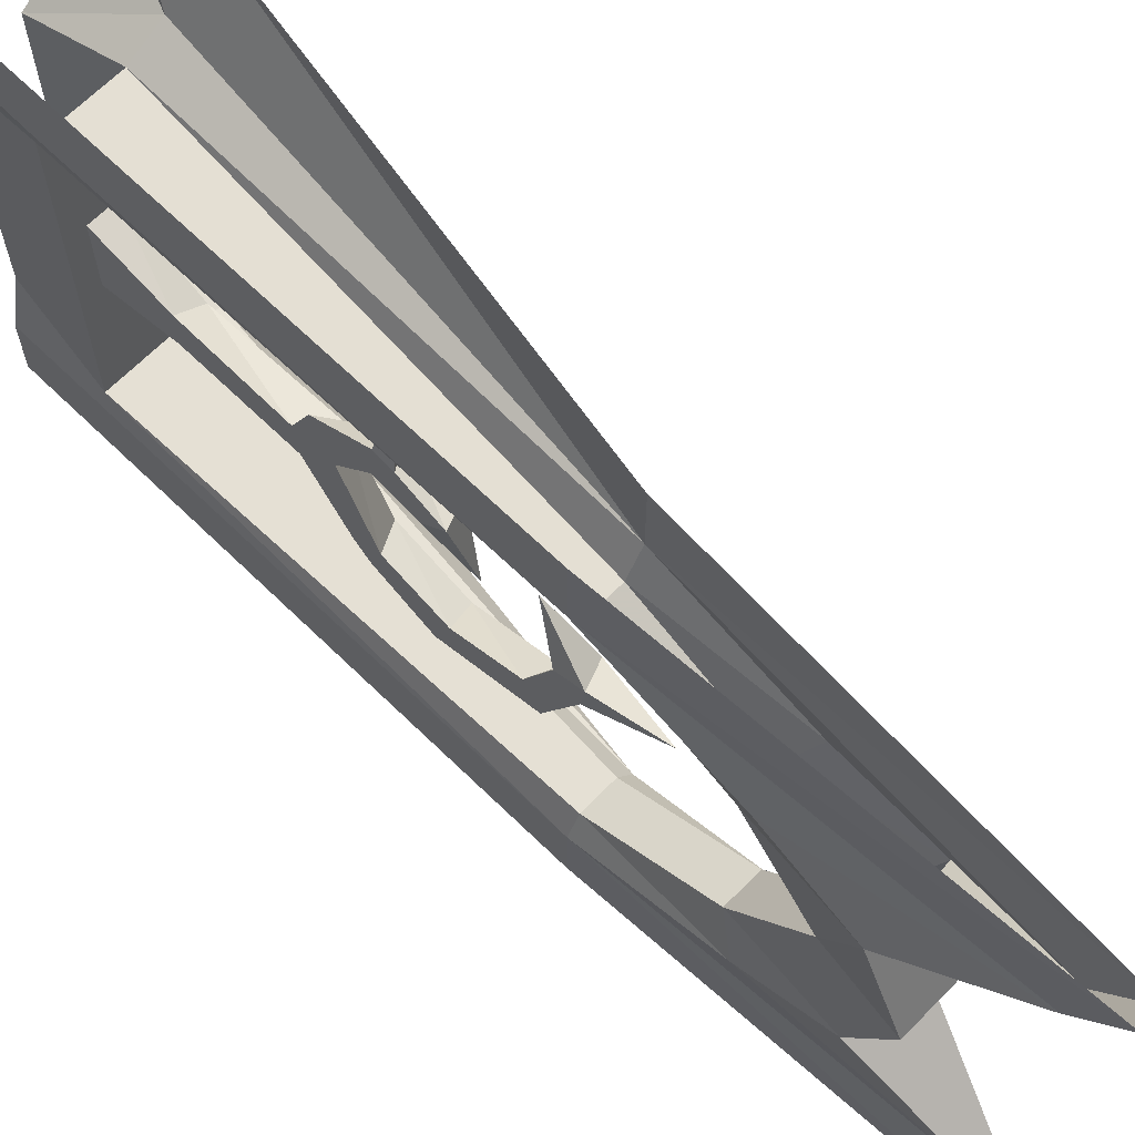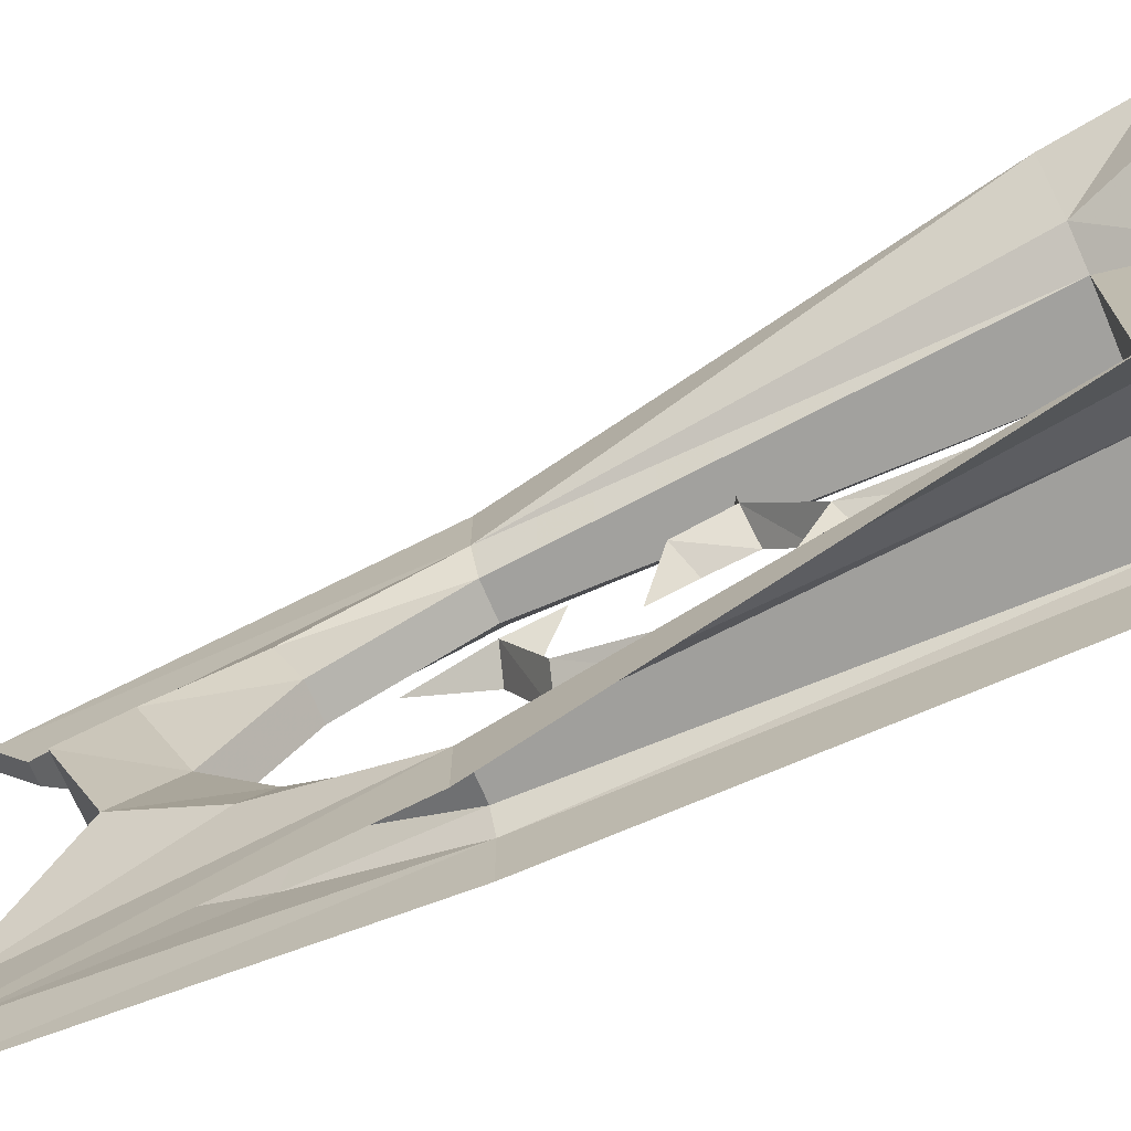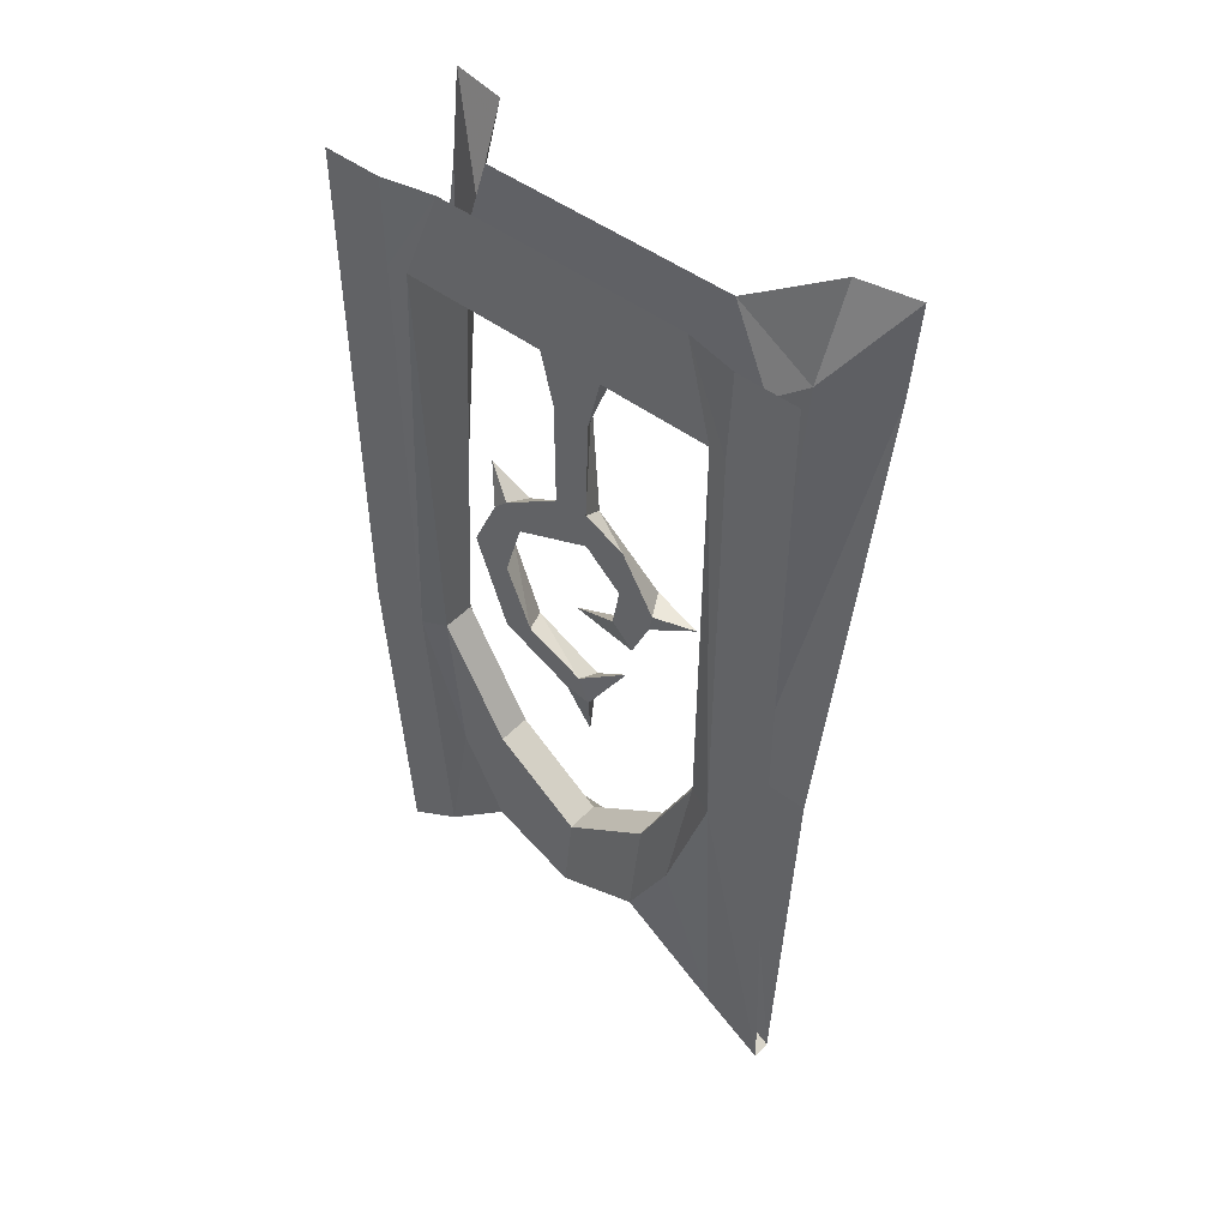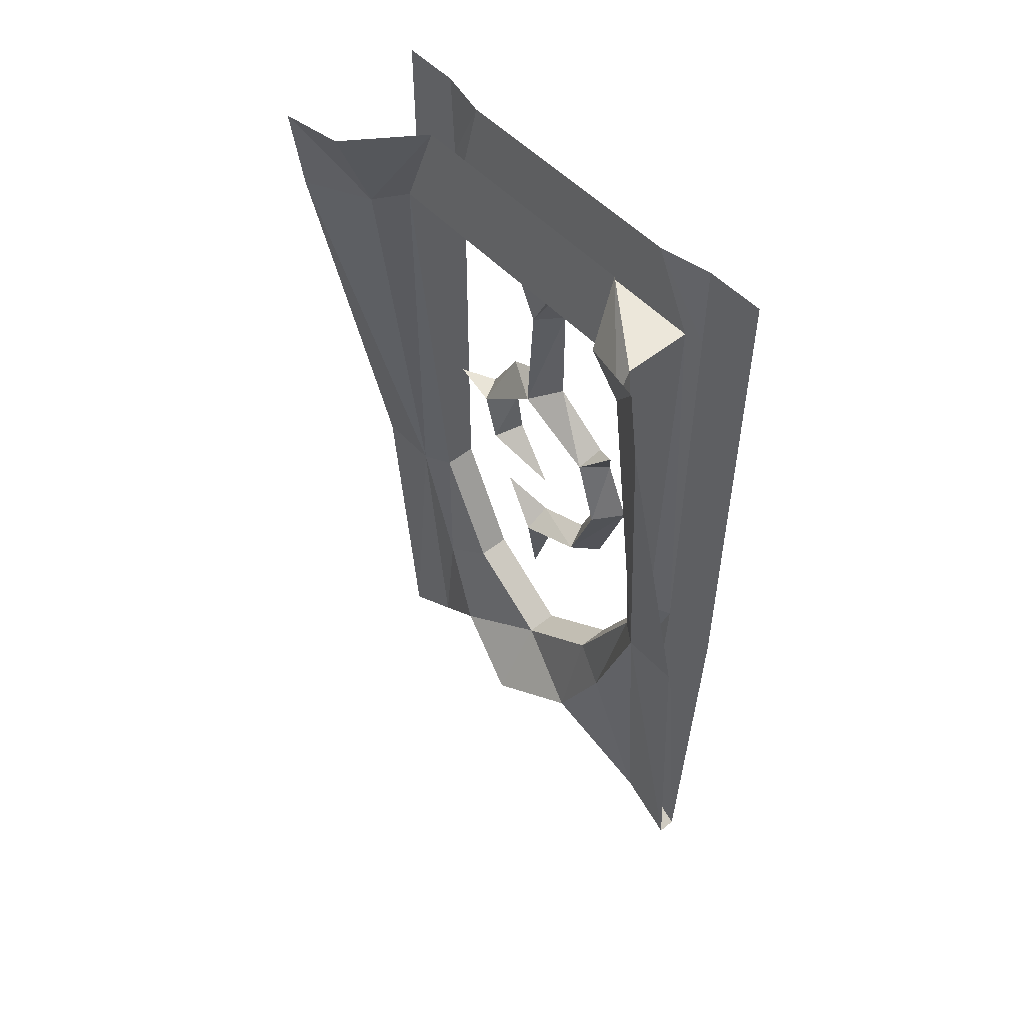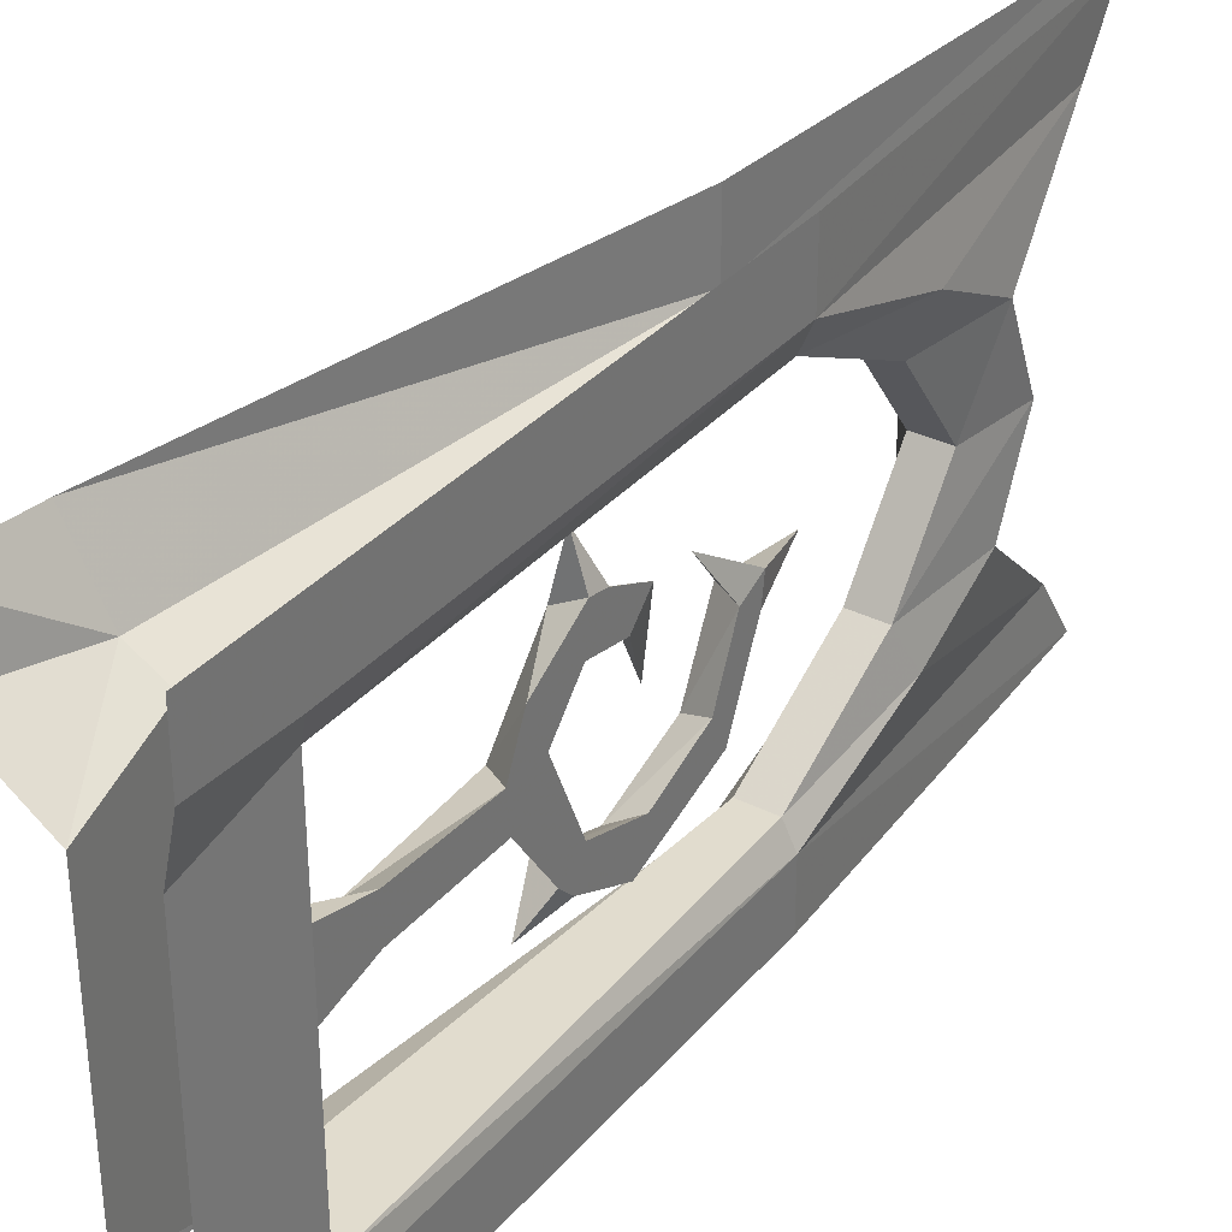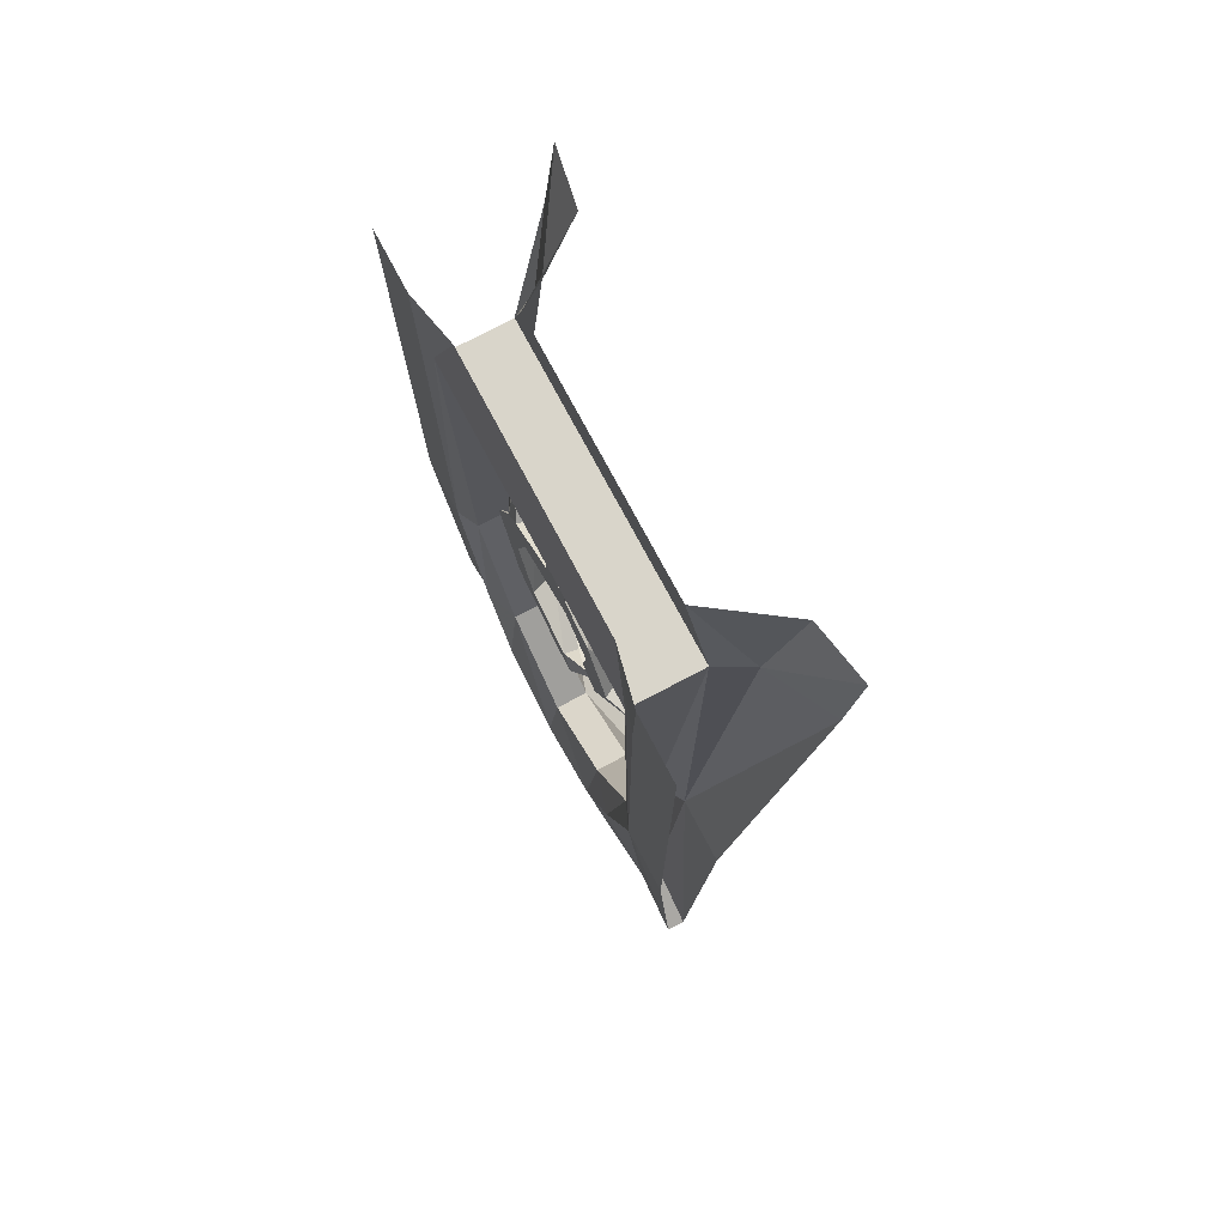
<metadata>
{"format":"obj","ext":"obj","renderer":"f3d","projection":"perspective","resolution":1024,"background":"white","views":[{"elev":66.0,"azim":-45.6,"up":"+Z"},{"elev":-71.5,"azim":113.3,"up":"+Z"},{"elev":47.6,"azim":-49.4,"up":"+Y"},{"elev":51.7,"azim":138.9,"up":"+Y"},{"elev":33.8,"azim":-145.9,"up":"+Z"},{"elev":74.7,"azim":-27.9,"up":"+Y"}]}
</metadata>
<code>
v -0.3984 -0.3438 0
v -0.4531 -0.3438 -0.03906
v -0.4531 -0.1875 -0.07812
v -0.3984 -0.1875 -0.07812
v -0.3984 -0.1875 0.07812
v -0.4531 -0.3438 0.03906
v -0.4531 -0.5625 0.03125
v -0.3984 -0.6016 0.01562
v -0.4531 -0.5703 -0.03906
v -0.4531 -0.1875 0.07812
v -0.5 -1.094 0.3672
v -0.4609 -1.789 0.3672
v -0.4609 -1.875 0.5
v -0.5 -1.094 0.5
v -0.5 -0.1875 0.5
v -0.5 -0.1875 0.3672
v -0.4922 -0.1875 0.3281
v -0.4766 -1.094 0.3125
v -0.5 -1.383 0.2734
v -0.5 -1.562 0.1797
v -0.4219 -1.789 0.3672
v -0.4219 -1.875 0.5
v -0.5 -1.094 -0.375
v -0.5 -1.094 -0.5
v -0.4609 -1.875 -0.5
v -0.4609 -1.789 -0.375
v -0.5 -1.383 -0.2734
v -0.4766 -1.094 -0.3281
v -0.4922 -0.1875 -0.3359
v -0.5 -0.1875 -0.375
v -0.5 -0.1875 -0.5
v -0.5 -1.562 -0.1797
v -0.3516 -1.562 -0.1797
v -0.3047 -1.641 0
v -0.5 -1.641 0
v -0.4766 -1.344 -0.1875
v -0.4062 -1.344 -0.1875
v -0.4062 -1.094 -0.3281
v -0.3438 -0.1875 -0.3359
v -0.4766 0 0.2656
v -0.4766 0 -0.2656
v -0.5 0 -0.375
v -0.5 0 -0.5
v -0.4219 -1.875 -0.5
v -0.4219 -1.789 -0.375
v -0.375 -1.383 -0.2734
v -0.4062 -1.484 0
v -0.3516 -1.562 0.1797
v -0.4766 -1.484 0
v -0.4766 -1.344 0.1875
v -0.4062 -1.344 0.1875
v -0.375 -1.383 0.2734
v -0.5 0 0.375
v -0.5 0 0.5
v -0.4062 -1.094 0.3125
v -0.375 -1.094 0.3672
v -0.375 -1.094 0.5
v -0.2031 -0.1875 0.5
v -0.2734 -0.1875 0.3672
v -0.1797 0 0.5
v -0.2031 0 0.375
v -0.3594 0 0.2656
v -0.3438 -0.1875 0.3281
v -0.3594 0 -0.2656
v -0.2734 -0.1875 -0.375
v -0.2031 0 -0.375
v -0.1797 0 -0.5
v -0.2031 -0.1875 -0.5
v -0.375 -1.094 -0.375
v -0.375 -1.094 -0.5
v -0.4531 -0.6016 0.1172
v -0.3984 -0.7188 0.1562
v -0.4531 -0.6406 0.03125
v -0.4531 -0.7188 0.1875
v -0.4219 -0.7266 0.2656
v -0.4531 -0.7578 0.1797
v -0.4531 -0.8438 0.1406
v -0.3984 -0.8203 0.125
v -0.4531 -0.7109 0.1094
v -0.4531 -0.7109 -0.1328
v -0.3984 -0.6797 -0.1562
v -0.4531 -0.6562 -0.1641
v -0.4219 -0.8672 -0.02344
v -0.4531 -0.7969 0.09375
v -0.4531 -0.8359 -0.1719
v -0.3984 -0.8203 -0.2031
v -0.4531 -0.6875 -0.1953
v -0.4531 -0.8047 -0.25
v -0.4531 -0.9688 -0.1172
v -0.3984 -0.9844 -0.1406
v -0.4219 -0.6094 -0.2266
v -0.4531 -1.023 0.007812
v -0.3984 -1.055 0.007812
v -0.4531 -1 -0.1797
v -0.4531 -1.07 -0.02344
v -0.4531 -1.078 0.03125
v -0.4219 -0.9688 0.1016
v -0.4219 -1.203 0.007812
f 1 2 3
f 1 3 4
f 1 4 5
f 1 5 6
f 1 6 7
f 1 7 8
f 1 8 2
f 2 8 9
f 2 9 6
f 2 6 10
f 2 10 3
f 6 5 10
f 71 72 8
f 71 8 7
f 71 7 73
f 71 73 74
f 71 74 72
f 72 74 75
f 72 75 76
f 72 76 77
f 72 77 78
f 72 78 79
f 72 79 73
f 72 73 8
f 8 73 80
f 8 80 81
f 8 81 9
f 9 81 82
f 9 82 80
f 9 80 73
f 9 73 7
f 9 7 6
f 83 78 77
f 83 77 84
f 83 84 78
f 78 84 79
f 79 84 77
f 79 77 76
f 79 76 74
f 79 74 73
f 85 86 81
f 85 81 80
f 85 80 87
f 85 87 88
f 85 88 89
f 85 89 86
f 86 89 90
f 86 90 88
f 86 88 87
f 86 87 81
f 81 87 91
f 81 91 82
f 82 91 87
f 82 87 80
f 92 93 90
f 92 90 89
f 92 89 94
f 92 94 95
f 92 95 96
f 92 96 97
f 92 97 93
f 93 97 96
f 93 96 98
f 93 98 95
f 93 95 94
f 93 94 90
f 90 94 88
f 88 94 89
f 76 75 74
f 95 98 96
f 11 12 13
f 11 13 14
f 11 14 15
f 11 15 16
f 11 19 12
f 12 19 20
f 23 24 25
f 23 25 26
f 23 26 27
f 23 30 31
f 23 31 24
f 32 27 26
f 30 41 42
f 30 42 43
f 30 43 31
f 33 45 46
f 48 52 21
f 40 16 53
f 53 16 54
f 54 16 15
f 52 56 21
f 21 56 22
f 22 56 57
f 57 56 58
f 58 56 59
f 58 59 60
f 60 59 61
f 61 59 62
f 64 65 66
f 66 65 67
f 67 65 68
f 68 65 69
f 68 69 70
f 70 69 44
f 44 69 45
f 45 69 46
f 11 16 17
f 11 17 18
f 11 18 19
f 23 27 28
f 23 28 29
f 23 29 30
f 32 35 36
f 32 36 27
f 27 36 28
f 29 17 40
f 29 40 41
f 29 41 30
f 33 46 37
f 33 37 47
f 33 47 34
f 34 47 48
f 35 20 49
f 35 49 36
f 47 51 48
f 48 51 52
f 40 17 16
f 20 50 49
f 50 20 19
f 50 19 18
f 51 55 52
f 52 55 56
f 62 59 63
f 62 63 39
f 62 39 64
f 64 39 65
f 46 69 38
f 46 38 37
f 63 59 56
f 63 56 55
f 39 38 69
f 39 69 65
f 12 20 21
f 12 21 22
f 12 22 13
f 32 26 33
f 32 33 34
f 32 34 35
f 29 39 17
f 44 26 25
f 26 44 45
f 26 45 33
f 34 48 35
f 34 35 20
f 34 20 48
f 48 20 35
f 48 21 20
f 63 17 39
f 28 36 37
f 28 37 38
f 28 38 29
f 29 38 39
f 36 49 37
f 37 49 47
f 47 49 50
f 47 50 51
f 50 18 55
f 50 55 51
f 63 55 18
f 63 18 17

</code>
